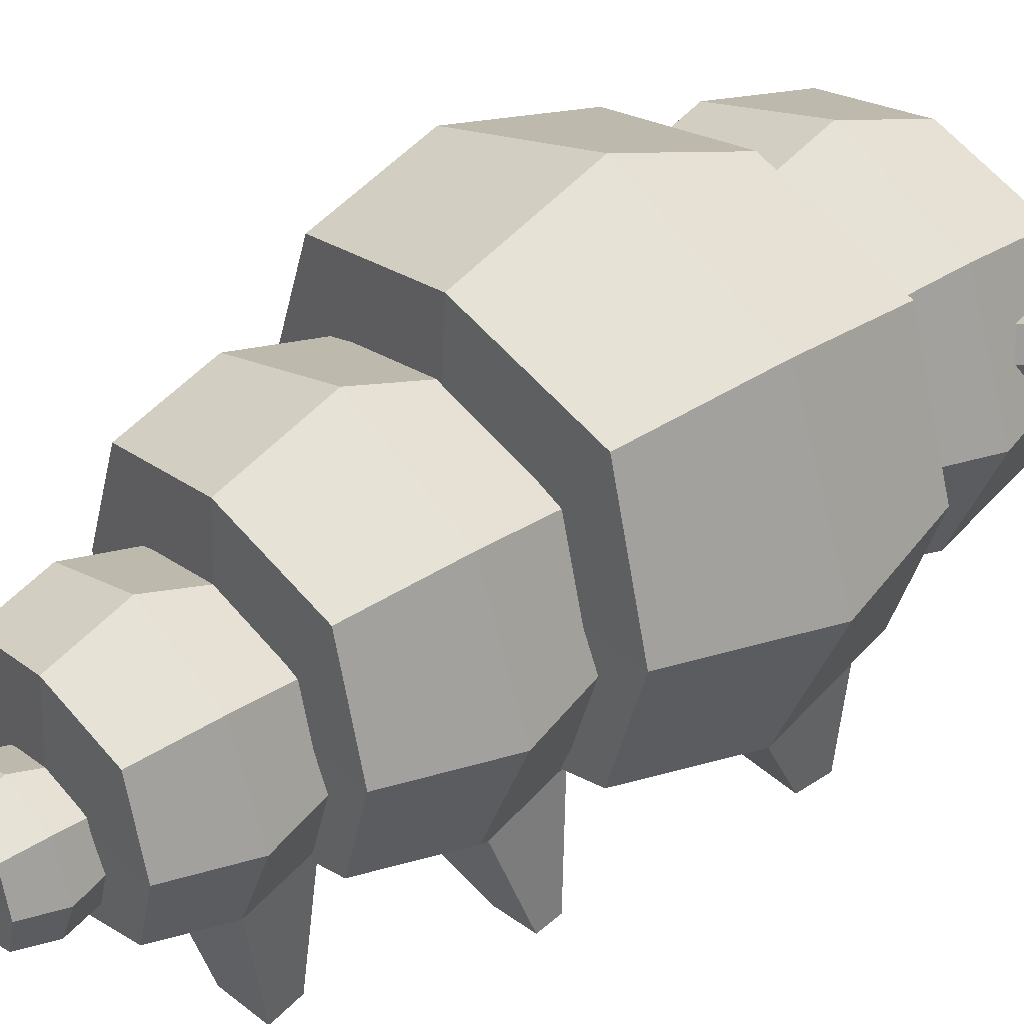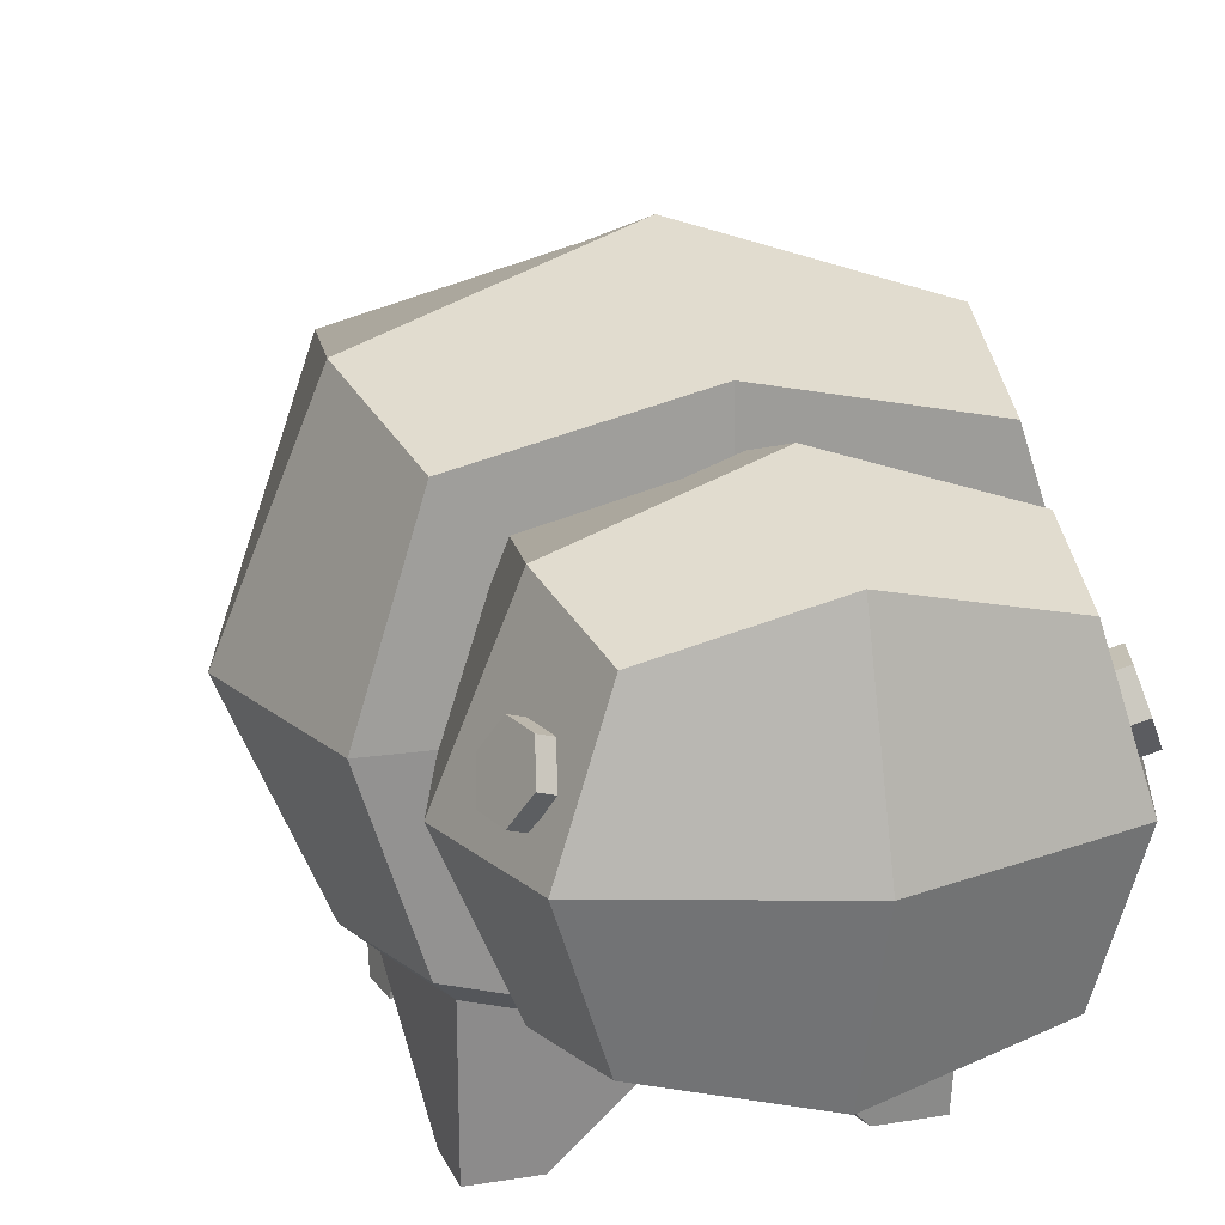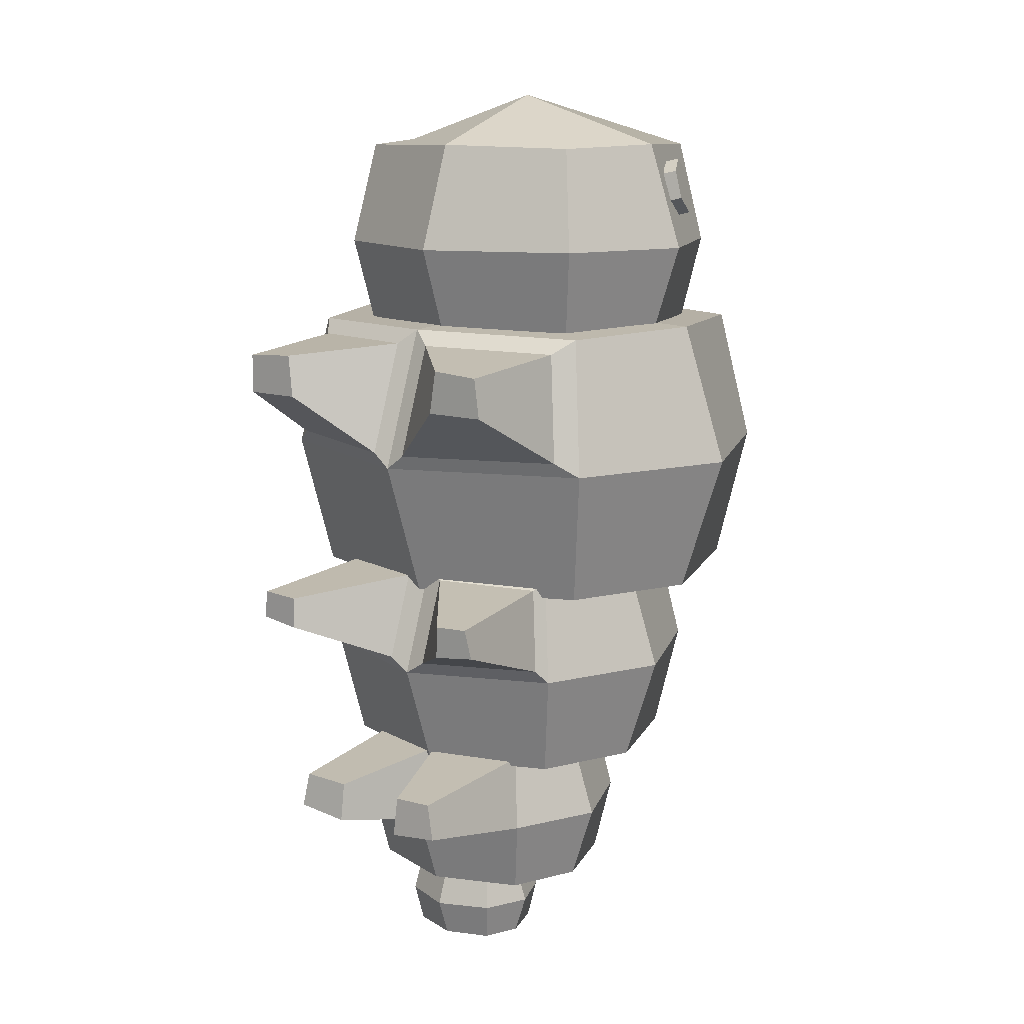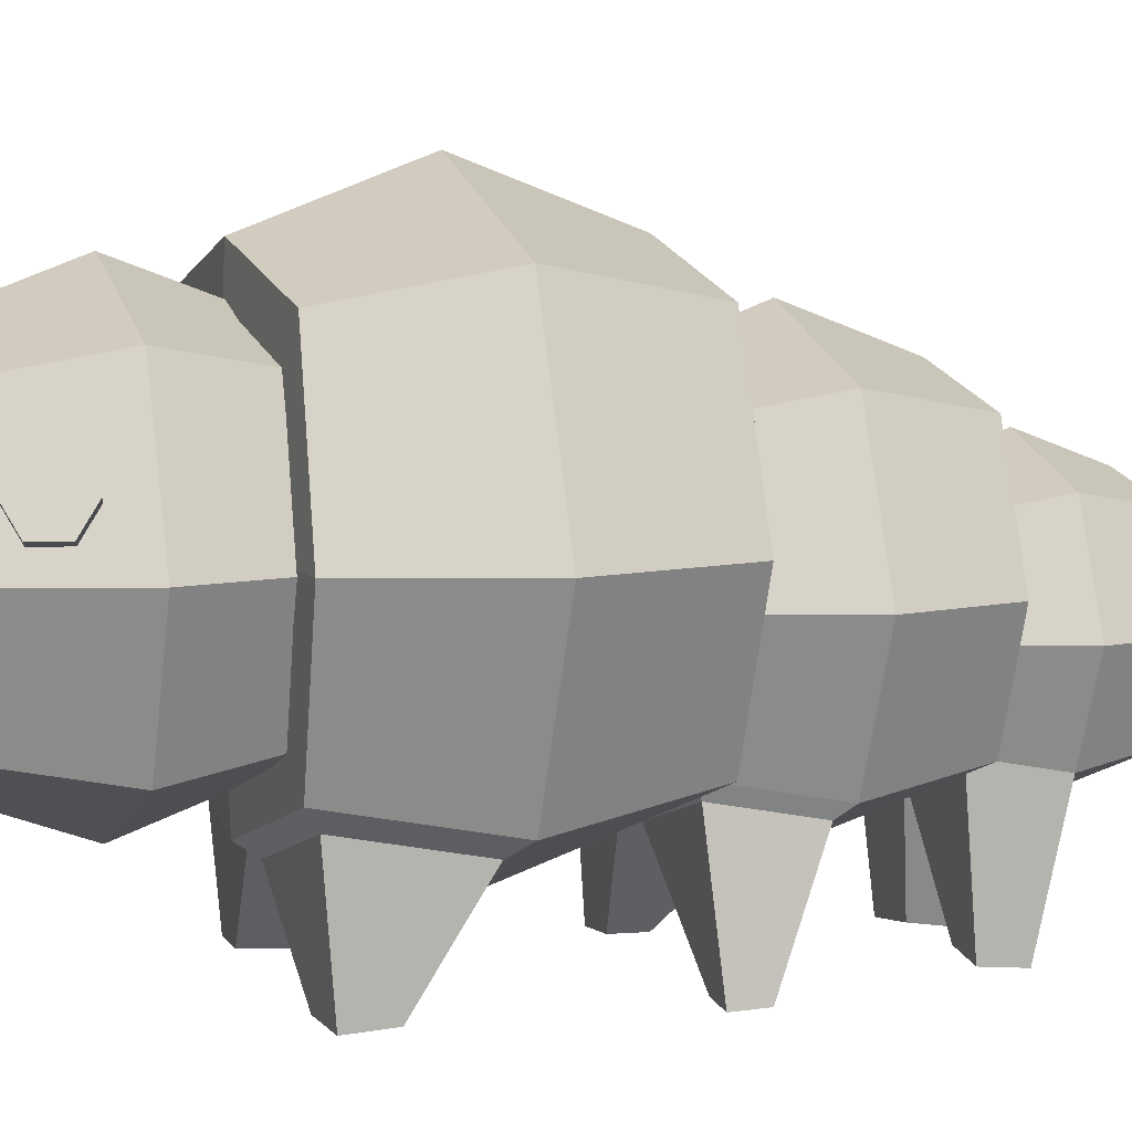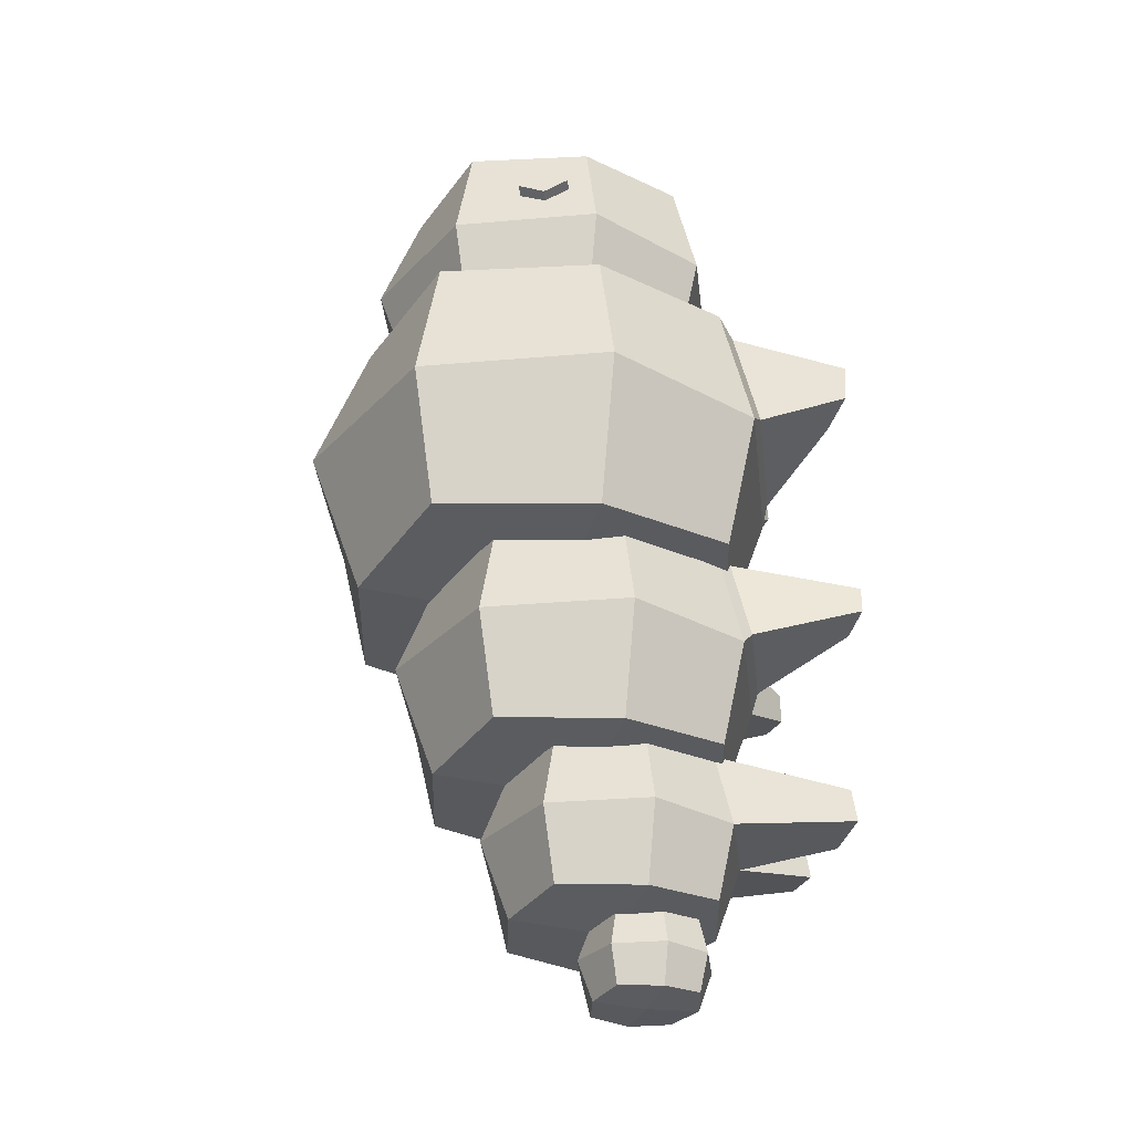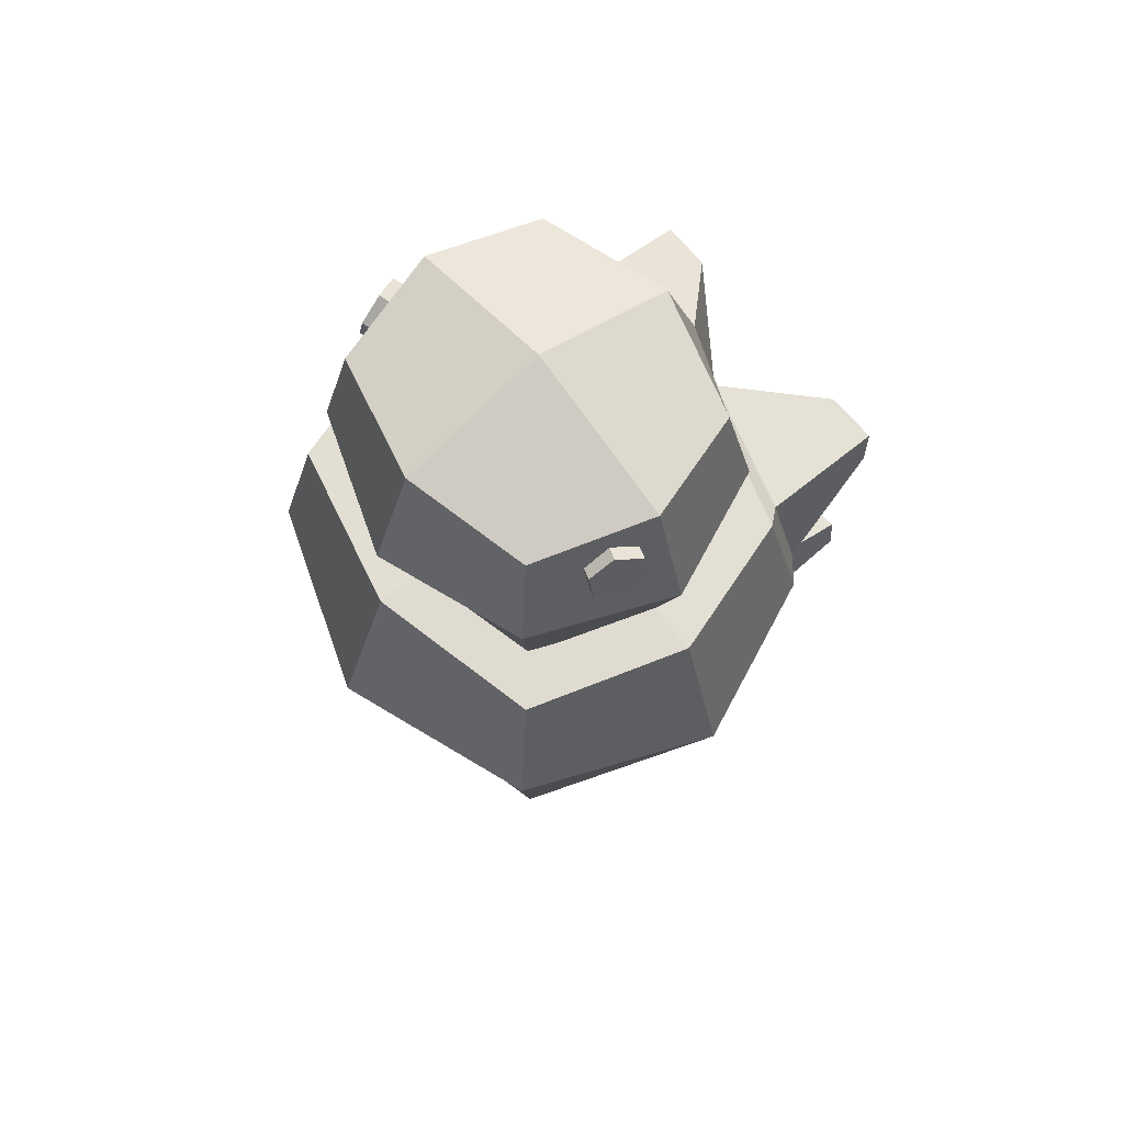
<metadata>
{"format":"obj","ext":"obj","renderer":"f3d","projection":"perspective","resolution":1024,"background":"white","views":[{"elev":38.1,"azim":-129.2,"up":"+Y"},{"elev":21.2,"azim":-16.6,"up":"+Y"},{"elev":12.0,"azim":36.7,"up":"+Z"},{"elev":6.4,"azim":71.1,"up":"+Y"},{"elev":-30.8,"azim":-105.2,"up":"+Z"},{"elev":66.9,"azim":-129.0,"up":"+Z"}]}
</metadata>
<code>
o Cube
v -0.5615 1.517 -0.4637
v -0.5712 0.522 -0.4637
v -0.5615 1.517 0.4657
v -0.5712 0.522 0.4657
v -0.6481 0.4399 -0
v 0 0.3527 -0.4793
v -0.725 1 0.4787
v -0.725 1 -0.4793
v 0 1.648 0.4787
v 0 0.3527 0.4787
v -0.6385 1.603 -0
v 0 1.648 -0.4793
v 0 1.83 -0
v 0 1 0.506
v -0.8865 1 -0
v 0 0.1804 0
v 0 1 -0.5119
v -0.5761 0.3903 0.04955
v -0.5153 0.4552 0.4175
v -0.06397 0.3215 0.4278
v -0.06397 0.1853 0.04955
v -0.5145 0.04459 0.2452
v -0.5044 0.03397 0.382
v -0.3336 0.03931 0.3917
v -0.3142 0.03433 0.2469
v 0.5615 1.517 -0.4637
v 0.5712 0.522 -0.4637
v 0.5615 1.517 0.4657
v 0.5712 0.522 0.4657
v 0.6481 0.4399 -0
v 0.725 1 0.4787
v 0.725 1 -0.4793
v 0.6385 1.603 -0
v 0.8865 1 -0
v 0.5761 0.3903 0.04955
v 0.5153 0.4552 0.4175
v 0.06397 0.3215 0.4278
v 0.06397 0.1853 0.04955
v 0.5145 0.04459 0.2452
v 0.5044 0.03397 0.382
v 0.3336 0.03931 0.3917
v 0.3142 0.03433 0.2469
f 12 1 11 13
f 13 11 3 9
f 14 9 3 7
f 10 14 7 4
f 4 7 15 5
f 7 3 11 15
f 15 11 1 8
f 5 15 8 2
f 2 6 16 5
f 5 16 21 18
f 2 8 17 6
f 8 1 12 17
f 21 20 24 25
f 4 5 18 19
f 16 10 20 21
f 10 4 19 20
f 22 25 24 23
f 19 18 22 23
f 18 21 25 22
f 20 19 23 24
f 12 13 33 26
f 13 9 28 33
f 14 31 28 9
f 10 29 31 14
f 29 30 34 31
f 31 34 33 28
f 34 32 26 33
f 30 27 32 34
f 27 30 16 6
f 30 35 38 16
f 27 6 17 32
f 32 17 12 26
f 38 42 41 37
f 29 36 35 30
f 16 38 37 10
f 10 37 36 29
f 39 40 41 42
f 36 40 39 35
f 35 39 42 38
f 37 41 40 36
o Cube.001
v -0.4066 1.382 0.4076
v -0.4139 0.6258 0.4076
v -0.4066 1.382 1.114
v -0.4139 0.6258 1.114
v -0.4724 0.5634 0.7601
v 0.02015 0.4971 0.3958
v -0.5309 0.9891 1.124
v -0.5309 0.9891 0.3958
v 0.02015 1.482 1.124
v 0.02015 0.4971 1.124
v -0.4651 1.447 0.7601
v 0.02015 1.482 0.3958
v 0.02015 1.62 0.7601
v 0.02015 0.9891 1.295
v -0.6536 0.9891 0.7601
v 0.02015 0.3661 0.7601
v 0.4469 1.382 0.4076
v 0.4542 0.6258 0.4076
v 0.4469 1.382 1.114
v 0.4542 0.6258 1.114
v 0.5127 0.5634 0.7601
v 0.5712 0.9891 1.124
v 0.5712 0.9891 0.3958
v 0.5054 1.447 0.7601
v 0.6939 0.9891 0.7601
f 54 43 53 55
f 55 53 45 51
f 56 51 45 49
f 52 56 49 46
f 46 49 57 47
f 49 45 53 57
f 57 53 43 50
f 47 57 50 44
f 44 48 58 47
f 47 58 52 46
f 54 55 66 59
f 55 51 61 66
f 56 64 61 51
f 52 62 64 56
f 62 63 67 64
f 64 67 66 61
f 67 65 59 66
f 63 60 65 67
f 60 63 58 48
f 63 62 52 58
o Cube.002
v -0.4066 1.267 -1.117
v -0.4139 0.5107 -1.117
v -0.4066 1.267 -0.4108
v -0.4139 0.5107 -0.4108
v -0.4724 0.4483 -0.7647
v 0.02015 0.382 -1.129
v -0.5309 0.874 -0.4009
v -0.5309 0.874 -1.129
v 0.02015 1.367 -0.4009
v 0.02015 0.382 -0.4009
v -0.4651 1.332 -0.7647
v 0.02015 1.367 -1.129
v 0.02015 1.504 -0.7647
v -0.6536 0.874 -0.7647
v 0.02015 0.251 -0.7647
v 0.02015 0.874 -1.154
v -0.4441 0.4092 -0.7181
v -0.3976 0.4588 -0.4369
v -0.05271 0.3566 -0.429
v -0.05271 0.2525 -0.7181
v -0.4582 0.01779 -0.5789
v -0.4376 0.009084 -0.4798
v -0.3117 0.01495 -0.4891
v -0.3113 0.01254 -0.597
v 0.4469 1.267 -1.117
v 0.4542 0.5107 -1.117
v 0.4469 1.267 -0.4108
v 0.4542 0.5107 -0.4108
v 0.5127 0.4483 -0.7647
v 0.5712 0.874 -0.4009
v 0.5712 0.874 -1.129
v 0.5054 1.332 -0.7647
v 0.6939 0.874 -0.7647
v 0.4844 0.4092 -0.7181
v 0.4379 0.4588 -0.4369
v 0.09301 0.3566 -0.429
v 0.09301 0.2525 -0.7181
v 0.4985 0.01779 -0.5789
v 0.4779 0.009084 -0.4798
v 0.352 0.01495 -0.4891
v 0.3516 0.01254 -0.597
f 79 68 78 80
f 80 78 70 76
f 71 74 81 72
f 74 70 78 81
f 81 78 68 75
f 72 81 75 69
f 69 73 82 72
f 71 72 84 85
f 69 75 83 73
f 75 68 79 83
f 87 86 90 91
f 82 77 86 87
f 77 71 85 86
f 72 82 87 84
f 88 91 90 89
f 85 84 88 89
f 84 87 91 88
f 86 85 89 90
f 79 80 99 92
f 80 76 94 99
f 95 96 100 97
f 97 100 99 94
f 100 98 92 99
f 96 93 98 100
f 93 96 82 73
f 95 102 101 96
f 93 73 83 98
f 98 83 79 92
f 104 108 107 103
f 82 104 103 77
f 77 103 102 95
f 96 101 104 82
f 105 106 107 108
f 102 106 105 101
f 101 105 108 104
f 103 107 106 102
o Cube.003
v -0.281 1.035 -1.598
v -0.2862 0.5017 -1.598
v -0.281 1.035 -1.1
v -0.2862 0.5017 -1.1
v -0.3275 0.4577 -1.35
v 0.02015 0.4109 -1.607
v -0.3687 0.7581 -1.093
v -0.3687 0.7581 -1.607
v 0.02015 1.106 -1.093
v 0.02015 0.4109 -1.093
v -0.3223 1.082 -1.35
v 0.02015 1.106 -1.607
v 0.02015 1.203 -1.35
v -0.4553 0.7581 -1.35
v 0.02015 0.3185 -1.35
v 0.02015 0.7581 -1.624
v -0.2848 0.01397 -1.269
v -0.2599 0.02081 -1.147
v -0.1061 0.03762 -1.159
v -0.1043 0.01776 -1.29
v 0.3213 1.035 -1.598
v 0.3265 0.5017 -1.598
v 0.3213 1.035 -1.1
v 0.3265 0.5017 -1.1
v 0.3678 0.4577 -1.35
v 0.409 0.7581 -1.093
v 0.409 0.7581 -1.607
v 0.3626 1.082 -1.35
v 0.4956 0.7581 -1.35
v 0.3251 0.01397 -1.269
v 0.3002 0.02081 -1.147
v 0.1464 0.03762 -1.159
v 0.1446 0.01776 -1.29
f 120 109 119 121
f 121 119 111 117
f 112 115 122 113
f 115 111 119 122
f 122 119 109 116
f 113 122 116 110
f 110 114 123 113
f 113 123 128 125
f 110 116 124 114
f 116 109 120 124
f 125 128 127 126
f 112 113 125 126
f 123 118 127 128
f 118 112 126 127
f 120 121 136 129
f 121 117 131 136
f 132 133 137 134
f 134 137 136 131
f 137 135 129 136
f 133 130 135 137
f 130 133 123 114
f 133 138 141 123
f 130 114 124 135
f 135 124 120 129
f 138 139 140 141
f 132 139 138 133
f 123 141 140 118
f 118 140 139 132
o Cube.004
v -0.1326 0.7931 -1.848
v -0.1353 0.5225 -1.848
v -0.1326 0.7931 -1.595
v -0.1353 0.5225 -1.595
v -0.1562 0.5001 -1.721
v 0.02015 0.4764 -1.852
v -0.1771 0.6526 -1.591
v -0.1771 0.6526 -1.852
v 0.02015 0.8289 -1.591
v 0.02015 0.4764 -1.591
v -0.1536 0.8166 -1.721
v 0.02015 0.8289 -1.852
v 0.02015 0.8783 -1.721
v -0.2211 0.6526 -1.721
v 0.02015 0.4295 -1.721
v 0.02015 0.6526 -1.861
v 0.1729 0.7931 -1.848
v 0.1756 0.5225 -1.848
v 0.1729 0.7931 -1.595
v 0.1756 0.5225 -1.595
v 0.1965 0.5001 -1.721
v 0.2174 0.6526 -1.591
v 0.2174 0.6526 -1.852
v 0.1939 0.8166 -1.721
v 0.2614 0.6526 -1.721
f 153 142 152 154
f 154 152 144 150
f 145 148 155 146
f 148 144 152 155
f 155 152 142 149
f 146 155 149 143
f 143 147 156 146
f 143 149 157 147
f 149 142 153 157
f 146 156 151 145
f 153 154 165 158
f 154 150 160 165
f 161 162 166 163
f 163 166 165 160
f 166 164 158 165
f 162 159 164 166
f 159 162 156 147
f 159 147 157 164
f 164 157 153 158
f 162 161 151 156
o Cylinder
v 0.574 1.14 0.8612
v 0.6285 1.161 0.8758
v 0.5897 1.059 0.9171
v 0.6442 1.079 0.9317
v 0.5638 1.059 1.014
v 0.6183 1.079 1.028
v 0.5223 1.14 1.054
v 0.5767 1.161 1.069
v 0.5066 1.222 0.9984
v 0.5611 1.242 1.013
v 0.5325 1.222 0.9018
v 0.587 1.242 0.9164
v -0.5337 1.14 0.8612
v -0.5882 1.161 0.8758
v -0.5494 1.059 0.9171
v -0.6039 1.079 0.9317
v -0.5235 1.059 1.014
v -0.578 1.079 1.028
v -0.482 1.14 1.054
v -0.5364 1.161 1.069
v -0.4663 1.222 0.9984
v -0.5208 1.242 1.013
v -0.4922 1.222 0.9018
v -0.5467 1.242 0.9164
f 167 168 170 169
f 169 170 172 171
f 171 172 174 173
f 173 174 176 175
f 170 168 178 176 174 172
f 175 176 178 177
f 177 178 168 167
f 179 181 182 180
f 181 183 184 182
f 183 185 186 184
f 185 187 188 186
f 182 184 186 188 190 180
f 187 189 190 188
f 189 179 180 190

</code>
